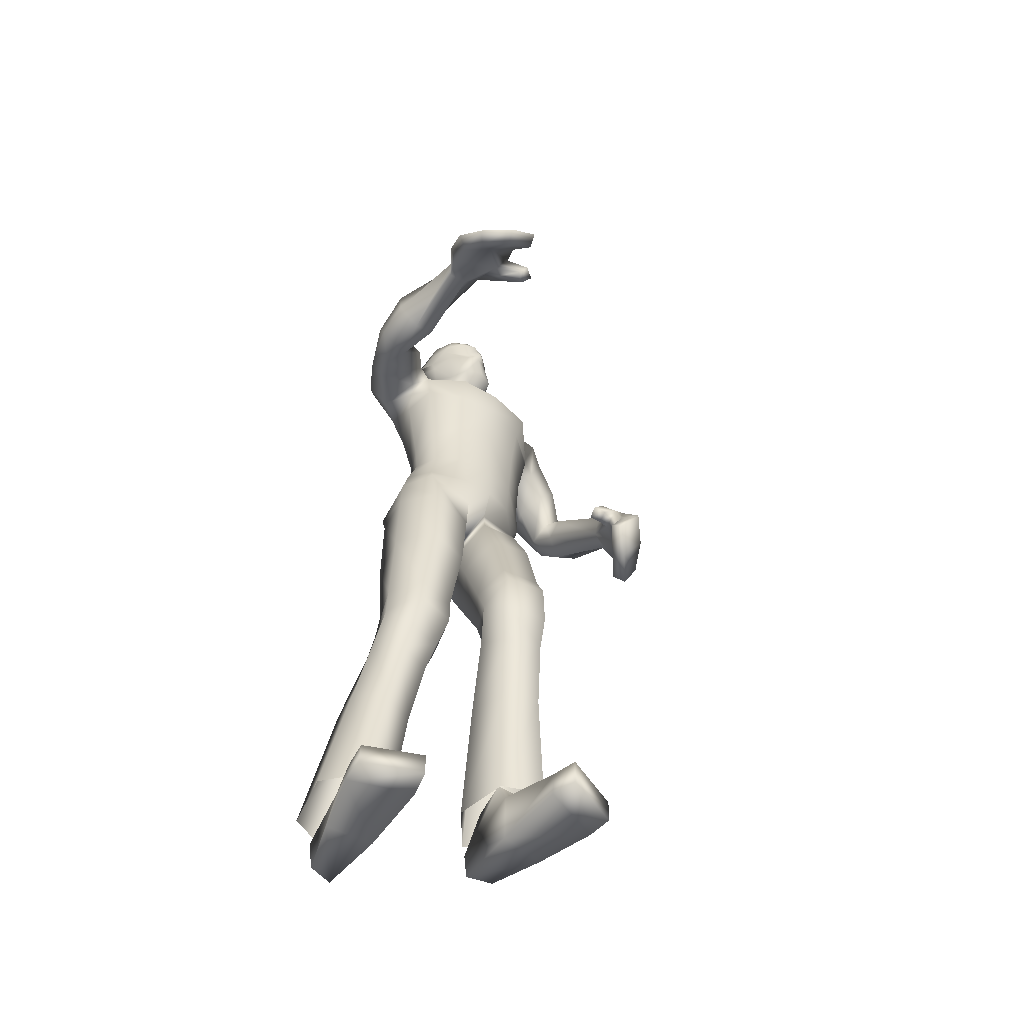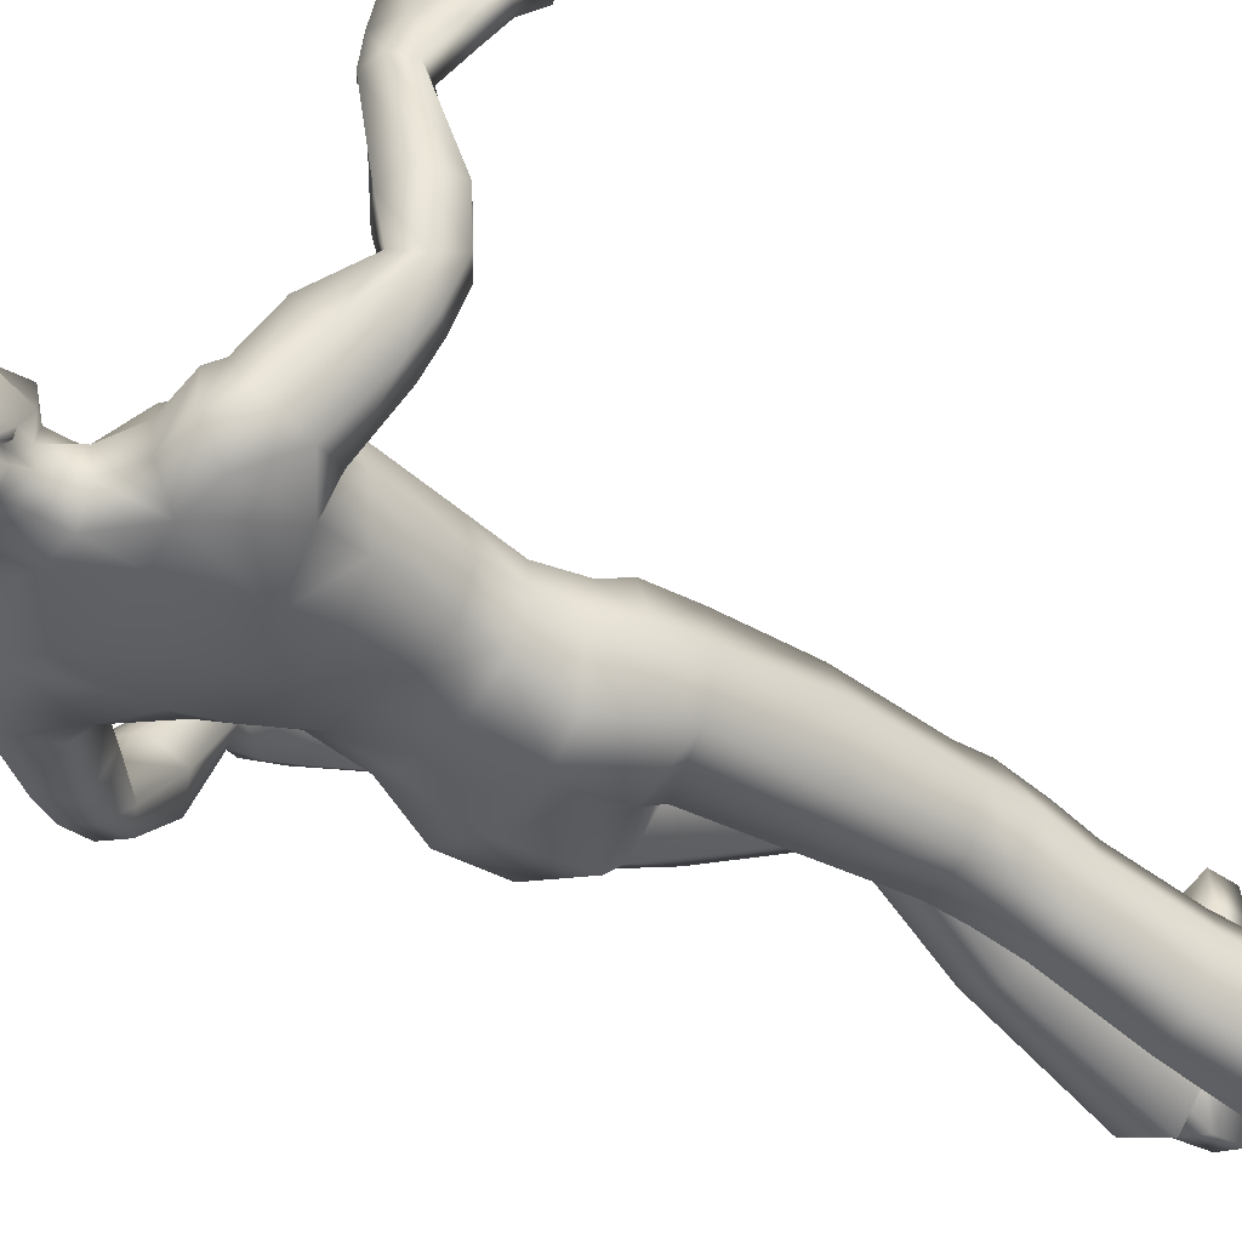
<metadata>
{"format":"obj","ext":"obj","renderer":"f3d","projection":"perspective","resolution":1024,"background":"white","views":[{"elev":-57.5,"azim":-36.2,"up":"+Y"},{"elev":-33.7,"azim":-127.7,"up":"+Z"}]}
</metadata>
<code>
o Zombie_Mesh.001
v 0.3671 1.206 0.1357
v 0.311 1.206 0.1364
v 0.3607 1.182 0.08421
v 0.3807 1.191 0.1027
v 0.1897 1.583 -0.09327
v 0.1631 1.438 -0.03046
v 0.1576 1.45 0.04507
v 0.1953 1.573 0.03011
v 0.2003 1.6 -0.03264
v 0.1207 1.586 -0.09355
v 0.1299 1.602 -0.03475
v 0.1245 1.576 0.03318
v 0.1414 1.459 -0.1047
v 0.1158 1.102 -0.1172
v 0.1324 1.095 0.04169
v 0.1099 1.255 -0.04695
v 0.1222 1.265 0.06307
v 0.1449 1.395 0.06027
v 0.1249 1.367 -0.07059
v 0.1531 1.112 -0.02214
v 0.1376 1.256 0.003237
v 0.158 1.379 -0.01353
v 0.04337 1.094 -0.1326
v 0.06595 1.071 0.09154
v 0.04932 1.263 -0.08157
v 0.06809 1.288 0.1094
v 0.07696 1.393 0.1168
v 0.0605 1.353 -0.1037
v 0.1072 1.177 -0.06775
v 0.1243 1.177 0.05154
v 0.1418 1.174 -0.004384
v 0.0709 1.175 0.09262
v 0.04912 1.183 -0.09348
v 0.0825 1.444 0.1363
v 0.05277 1.623 0.01083
v 0.02897 1.603 0.03058
v 0.06719 1.432 -0.1149
v 0.0679 1.549 0.07613
v 0.06029 1.629 -0.03377
v 0.03446 1.621 -0.07522
v 0.05931 1.556 -0.1059
v 0.2852 1.173 0.1857
v 0.2387 1.095 0.2098
v 0.2452 1.088 0.1836
v 0.2678 1.079 0.1908
v 0.2631 1.086 0.2166
v 0.3057 1.143 0.2072
v 0.3116 1.13 0.1647
v 0.3342 1.169 0.1999
v 0.4104 1.138 0.1149
v 0.3808 1.126 0.1019
v 0.3821 1.158 0.1659
v 0.3855 1.085 0.1979
v 0.344 1.111 0.2442
v 0.3131 1.102 0.2167
v 0.3472 1.083 0.1679
v 0.3848 1.072 0.1185
v 0.4189 1.074 0.1339
v 0.04168 1.679 -0.04398
v 0.01822 1.676 -0.06917
v 0.01903 1.662 0.07546
v 0.03324 1.674 0.03183
v -0.000774 1.734 0.07754
v 0.03523 1.741 0.04701
v -0.01478 1.778 0.05814
v -0.003453 1.8 0.07149
v 0.02524 1.799 0.04587
v 0.03276 1.778 0.03666
v 0.04207 1.775 -0.01308
v 0.04309 1.75 -0.008191
v 0.04365 1.705 -0.01195
v 0.05409 1.719 -0.03967
v 0.06232 1.756 -0.06536
v 0.05625 1.783 -0.05406
v 0.03595 1.715 -0.03464
v 0.03498 1.75 -0.05218
v 0.03932 1.78 -0.03896
v 0.02206 1.656 0.02946
v 0.03954 1.681 -0.01444
v 0.03539 1.813 -0.01529
v 0.03778 1.808 -0.05275
v 0.03957 1.782 -0.07147
v 0.03963 1.706 -0.05267
v 0.0422 1.745 -0.07016
v 0.008311 1.862 -0.08141
v 0.005967 1.875 -0.01677
v -0.001562 1.849 0.037
v 0.0162 1.8 -0.1171
v 0.01967 1.739 -0.1055
v 0.01549 1.703 -0.07775
v 0.03712 0.9591 -0.1313
v 0.133 0.9909 -0.1061
v 0.1459 1.053 -0.02839
v 0.1144 1.067 0.04152
v 0.01811 1.026 0.0692
v 0.03199 0.6341 0.03193
v -0.01248 0.6527 0.09445
v 0.009629 0.6892 0.1608
v 0.09208 0.6982 0.1696
v 0.1335 0.6684 0.1117
v 0.1079 0.6428 0.04338
v 0.03947 0.7755 -0.03576
v -0.01788 0.7921 0.04725
v 0.00553 0.8353 0.1305
v 0.09019 0.8524 0.1379
v 0.143 0.8305 0.06478
v 0.1218 0.7946 -0.02308
v 0.04149 0.9258 -0.1042
v -0.01953 0.892 0.009329
v 0.008043 0.9592 0.08628
v 0.09827 0.9919 0.07855
v 0.1439 0.9847 -0.00083
v 0.1306 0.9579 -0.08291
v 0.04836 0.5408 0.02687
v 0.1134 0.5513 0.04328
v 0.139 0.5343 0.1112
v 0.1064 0.4901 0.159
v 0.03641 0.4778 0.1436
v 0.009698 0.5127 0.08116
v 0.1076 0.5912 0.0586
v 0.03554 0.5825 0.04463
v 0.1311 0.6065 0.1352
v 0.09168 0.6427 0.1919
v 0.006475 0.6322 0.182
v -0.009637 0.5893 0.1163
v 0.0201 0.5457 0.1688
v 0.1025 0.5594 0.1816
v 0.08036 0.4041 -0.04286
v 0.03595 0.3751 0.01697
v 0.05565 0.3457 0.1028
v 0.1241 0.3526 0.1251
v 0.1666 0.3875 0.06485
v 0.146 0.4107 -0.0191
v 0.1625 0.1352 0.08706
v 0.07922 0.1254 0.05949
v 0.05652 0.1265 -0.04334
v 0.09021 0.155 0.03546
v 0.1644 0.03115 -0.08581
v 0.1075 0.004075 0.1858
v 0.1127 0.03042 -0.1005
v 0.168 0.09145 -0.08495
v 0.2269 0.05582 0.1449
v 0.107 0.0551 0.1918
v 0.1089 0.08866 -0.1038
v 0.1047 0.01489 0.03739
v 0.1856 0.1097 0.03711
v 0.1187 0.05076 0.2416
v 0.2329 0.05523 0.1962
v 0.1205 0.000703 0.2371
v 0.2358 0.01047 0.1919
v 0.1995 0.02118 0.02251
v 0.09561 0.11 0.05138
v 0.2319 0.01453 0.1393
v 0.3305 0.989 0.1959
v 0.2906 1.02 0.2412
v 0.2793 1.039 0.2196
v 0.3142 1.011 0.1749
v 0.3561 1.006 0.1236
v 0.3765 0.9835 0.139
v 0.2184 1.529 -0.1
v 0.1803 1.434 -0.03708
v 0.1946 1.451 0.02086
v 0.2222 1.516 0.02065
v 0.2344 1.544 -0.03056
v 0.1829 1.463 -0.1064
v 0.2745 1.33 -0.07753
v 0.2805 1.358 -0.03568
v 0.3221 1.381 -0.03183
v 0.3462 1.381 -0.06856
v 0.3261 1.188 0.1037
v 0.3336 1.214 0.1514
v 0.3456 1.131 0.1386
v 0.2432 1.404 -0.1158
v 0.2776 1.444 -0.1087
v 0.2206 1.386 -0.0595
v 0.2371 1.404 0.002097
v 0.2911 1.47 -0.04737
v 0.2722 1.447 0.008143
v 0.2782 1.272 -0.01352
v 0.3386 1.346 0.02024
v 0.3174 1.254 -0.04297
v 0.2846 1.32 0.01381
v 0.3704 1.282 -0.03318
v 0.3807 1.326 0.0015
v 0.3455 1.333 -0.0852
v 0.3113 1.392 -0.1048
v 0.2785 1.366 -0.1107
v 0.308 1.312 -0.09162
v 0.1486 0.1659 -0.04191
v 0.147 0.1573 0.03543
v 0.1092 0.1657 -0.05293
v 0.1146 0.1349 -0.1206
v 0.2179 0.1462 0.01698
v 0.1954 0.1452 -0.09149
v -0.2886 1.46 0.402
v -0.2368 1.443 0.3892
v -0.3051 1.414 0.3726
v -0.3154 1.437 0.3869
v -0.2295 1.561 -0.08098
v -0.1837 1.457 0.03218
v -0.1648 1.49 0.07349
v -0.2122 1.584 0.03356
v -0.2284 1.596 -0.029
v -0.1584 1.566 -0.09124
v -0.1599 1.594 -0.03782
v -0.142 1.586 0.01727
v -0.1829 1.439 -0.05415
v -0.1344 1.116 -0.09867
v -0.1288 1.095 0.06114
v -0.1227 1.245 -0.04245
v -0.134 1.252 0.06818
v -0.1637 1.412 0.08305
v -0.1591 1.365 -0.04301
v -0.01221 1.092 -0.1202
v 0.006045 1.066 0.1085
v -0.009315 1.268 -0.07821
v -0.009478 1.293 0.1229
v -0.01255 1.4 0.1363
v -0.01861 1.352 -0.1048
v -0.1558 1.124 0.000766
v -0.1482 1.244 0.01182
v -0.1836 1.388 0.02444
v -0.06984 1.102 -0.1234
v -0.05538 1.075 0.09971
v -0.06549 1.257 -0.07982
v -0.0855 1.278 0.1122
v -0.09867 1.399 0.1236
v -0.09801 1.35 -0.09119
v -0.1117 1.184 -0.05416
v -0.1208 1.167 0.05737
v 0.001421 1.173 0.1077
v -0.002611 1.191 -0.0892
v -0.1392 1.177 0.01
v -0.06762 1.167 0.09487
v -0.05663 1.186 -0.0868
v -0.0994 1.452 0.1412
v -0.01135 1.448 0.151
v -0.07998 1.61 0.01457
v -0.01069 1.595 0.04075
v -0.05171 1.598 0.03297
v -0.1061 1.425 -0.09995
v -0.01834 1.423 -0.1141
v -0.087 1.551 0.08134
v -0.01004 1.546 0.09671
v -0.09177 1.611 -0.0296
v -0.06684 1.61 -0.07242
v -0.01481 1.543 -0.1113
v -0.01627 1.615 -0.08407
v -0.09119 1.551 -0.1018
v -0.1989 1.429 0.4415
v -0.1597 1.362 0.4981
v -0.1761 1.345 0.4828
v -0.1958 1.35 0.4981
v -0.1812 1.367 0.5131
v -0.2142 1.422 0.4801
v -0.2371 1.392 0.4556
v -0.2393 1.448 0.4653
v -0.3447 1.407 0.4318
v -0.3241 1.38 0.4227
v -0.298 1.439 0.456
v -0.304 1.405 0.5211
v -0.245 1.434 0.5345
v -0.2269 1.399 0.5187
v -0.2787 1.369 0.5006
v -0.3308 1.345 0.4738
v -0.3568 1.37 0.4852
v -0.08573 1.664 -0.04049
v -0.06359 1.666 -0.06693
v -0.02293 1.671 -0.07809
v -0.05348 1.654 0.07745
v -0.01656 1.656 0.09282
v -0.07225 1.661 0.03472
v -0.05074 1.728 0.07891
v -0.02502 1.727 0.08777
v -0.08907 1.726 0.05041
v -0.02566 1.735 0.101
v -0.04843 1.774 0.05906
v -0.03378 1.799 0.08133
v -0.06402 1.793 0.07315
v -0.09302 1.786 0.04911
v -0.09574 1.762 0.04018
v -0.1069 1.757 -0.008997
v -0.1017 1.733 -0.004224
v -0.09215 1.689 -0.008224
v -0.1069 1.7 -0.03526
v -0.1249 1.734 -0.06023
v -0.1246 1.761 -0.04911
v -0.08814 1.7 -0.03124
v -0.09624 1.734 -0.04858
v -0.1068 1.763 -0.03496
v -0.05745 1.647 0.03164
v -0.0826 1.667 -0.01109
v -0.01687 1.648 0.0456
v -0.1093 1.796 -0.01132
v -0.1126 1.791 -0.04863
v -0.1092 1.764 -0.0674
v -0.09064 1.691 -0.0491
v -0.1032 1.728 -0.06618
v -0.09808 1.85 -0.0785
v -0.04636 1.867 -0.08742
v -0.09531 1.863 -0.014
v -0.04624 1.883 -0.01311
v -0.07912 1.84 0.03912
v -0.04118 1.855 0.05265
v -0.03964 1.799 -0.1327
v -0.09314 1.787 -0.1141
v -0.08169 1.727 -0.1027
v -0.03115 1.73 -0.122
v -0.02622 1.697 -0.08281
v -0.0677 1.693 -0.07547
v -0.07146 1.002 -0.1249
v -0.1629 1.033 -0.08658
v -0.1703 1.062 0.006491
v -0.1363 1.052 0.07718
v -0.03991 1.006 0.08914
v -0.0169 0.9329 -0.007608
v -0.06938 0.6501 -0.09802
v -0.0253 0.6419 -0.03306
v -0.04752 0.6505 0.04207
v -0.1298 0.6567 0.05352
v -0.1711 0.6528 -0.01154
v -0.1452 0.6553 -0.08433
v -0.07336 0.8068 -0.1052
v -0.01667 0.7884 -0.02207
v -0.04022 0.7963 0.0714
v -0.1246 0.811 0.08465
v -0.177 0.8205 0.008541
v -0.1555 0.8213 -0.0863
v -0.01821 1.006 -0.1014
v -0.000904 0.9869 0.09886
v -0.07412 0.9677 -0.1092
v -0.01436 0.8942 -0.01403
v -0.03902 0.9303 0.08157
v -0.1289 0.9641 0.08548
v -0.1742 0.9881 0.008339
v -0.1608 0.9946 -0.07738
v -0.08526 0.5289 -0.1324
v -0.1509 0.534 -0.1155
v -0.1741 0.5118 -0.04634
v -0.137 0.4704 0.003774
v -0.0662 0.4644 -0.01169
v -0.04369 0.5012 -0.07715
v -0.1471 0.5971 -0.09432
v -0.07497 0.5928 -0.1101
v -0.1706 0.5868 -0.01529
v -0.1309 0.6024 0.05199
v -0.04564 0.5953 0.03982
v -0.02964 0.576 -0.03777
v -0.05633 0.5279 0.01065
v -0.1394 0.5355 0.02437
v -0.1045 0.3856 -0.1973
v -0.05735 0.3611 -0.1375
v -0.07392 0.3307 -0.05134
v -0.1426 0.3318 -0.02873
v -0.1883 0.3623 -0.08898
v -0.1703 0.3865 -0.1732
v -0.1618 0.1116 -0.06483
v -0.07819 0.1089 -0.09282
v -0.05621 0.1111 -0.1958
v -0.0917 0.1374 -0.1174
v -0.1554 0.0049 -0.2361
v -0.1014 -0.000141 0.03789
v -0.1038 0.007551 -0.2507
v -0.1641 0.06558 -0.2368
v -0.2226 0.042 -0.008209
v -0.1036 0.05115 0.04008
v -0.105 0.06736 -0.2558
v -0.09669 -0.000363 -0.1109
v -0.1824 0.08865 -0.1185
v -0.1158 0.04993 0.08992
v -0.2294 0.04493 0.04287
v -0.115 -0.000352 0.08916
v -0.2298 -0.000119 0.04193
v -0.1914 -0.000343 -0.1273
v -0.09282 0.0952 -0.1034
v -0.2254 0.000194 -0.01078
v -0.2799 1.32 0.5872
v -0.2214 1.354 0.5954
v -0.2123 1.347 0.566
v -0.2655 1.314 0.5562
v -0.3204 1.294 0.5248
v -0.3405 1.298 0.5522
v -0.03169 1.781 0.08014
v -0.2633 1.495 -0.03977
v -0.1955 1.464 0.05112
v -0.1908 1.515 0.07861
v -0.224 1.564 0.04472
v -0.2554 1.555 -0.001855
v -0.2246 1.44 -0.01957
v -0.281 1.391 0.1454
v -0.2747 1.44 0.155
v -0.3142 1.467 0.1531
v -0.3501 1.445 0.1366
v -0.2653 1.417 0.3765
v -0.2508 1.464 0.402
v -0.2782 1.392 0.4408
v -0.2766 1.404 0.05772
v -0.3109 1.443 0.04372
v -0.2318 1.429 0.09585
v -0.2258 1.489 0.1238
v -0.3036 1.507 0.06379
v -0.2617 1.529 0.1064
v -0.2592 1.394 0.2294
v -0.3107 1.48 0.217
v -0.3047 1.368 0.2336
v -0.2601 1.447 0.2158
v -0.3535 1.404 0.235
v -0.3547 1.461 0.2307
v -0.3509 1.4 0.1592
v -0.333 1.419 0.09558
v -0.3017 1.391 0.1003
v -0.3162 1.374 0.1593
v -0.1514 0.1423 -0.1941
v -0.1486 0.1347 -0.117
v -0.1122 0.1455 -0.2054
v -0.1153 0.1138 -0.2728
v -0.2184 0.117 -0.1347
v -0.1964 0.1171 -0.2432
f 14 29 31 20
f 29 16 21 31
f 17 30 31 21
f 30 15 20 31
f 26 32 30 17
f 32 24 15 30
f 217 231 32 26
f 231 215 24 32
f 29 14 23 33
f 33 25 16 29
f 214 232 33 23
f 232 216 25 33
f 218 27 34 237
f 28 219 242 37
f 19 28 37 13
f 12 35 36 38
f 38 36 239 244
f 35 12 11 39
f 44 45 46 43
f 3 4 50 51
f 47 48 56 55
f 52 49 54 53
f 55 56 157 156
f 49 47 55 54
f 39 59 79 35
f 248 269 60 40
f 40 60 59 39
f 87 86 302 304
f 82 84 89 88
f 308 89 90 309
f 305 88 89 308
f 269 309 90 60
f 103 102 96 97
f 104 103 97 98
f 106 105 99 100
f 107 106 100 101
f 108 113 107 102
f 109 108 102 103
f 91 92 113 108
f 110 109 103 104
f 93 94 111 112
f 112 111 105 106
f 92 93 112 113
f 113 112 106 107
f 316 91 108 109
f 120 115 114 121
f 100 122 120 101
f 122 116 115 120
f 99 123 122 100
f 127 117 116 122
f 123 124 126 127
f 122 123 127
f 118 119 129 130
f 116 117 131 132
f 115 116 132 133
f 129 128 192 136
f 50 58 57 51
f 63 64 68 65
f 61 271 293 78
f 41 247 248 40
f 67 66 65 68
f 81 82 88 85
f 300 85 88 305
f 86 85 300 302
f 66 87 304 278
f 83 90 89 84
f 59 60 90 83
f 76 75 83 84
f 77 76 84 82
f 59 83 75 79
f 62 71 70 64
f 80 81 85 86
f 21 22 18 17
f 16 19 22 21
f 26 27 218 217
f 17 18 27 26
f 25 28 19 16
f 216 219 28 25
f 24 95 94 15
f 15 94 93 20
f 20 93 92 14
f 14 92 91 23
f 143 139 149 147
f 153 142 148 150
f 69 77 81 80
f 81 77 82
f 152 146 190 137
f 144 152 137 191
f 2 48 45 44
f 155 156 157 154
f 54 55 156 155
f 57 58 159 158
f 53 54 155 154
f 73 70 71 72
f 70 73 74 69
f 383 65 66 278
f 63 276 274
f 65 383 276 63
f 36 35 79 78
f 239 36 78 293
f 61 78 62
f 274 271 61 63
f 64 70 69 68
f 62 64 63 61
f 67 80 86 87
f 66 67 87
f 69 80 67 68
f 74 77 69
f 75 72 71
f 77 74 73 76
f 76 73 72 75
f 105 104 98 99
f 102 107 101 96
f 94 95 110 111
f 111 110 104 105
f 98 124 123 99
f 126 118 117 127
f 97 125 124 98
f 125 119 118 126
f 124 125 126
f 117 118 130 131
f 142 143 147 148
f 148 147 149 150
f 133 132 193 194
f 128 133 194 192
f 130 129 136 135
f 131 130 135 134
f 95 316 109 110
f 215 330 95 24
f 101 120 121 96
f 96 121 125 97
f 121 114 119 125
f 119 114 128 129
f 114 115 133 128
f 132 131 134 193
f 23 91 329 214
f 144 141 138 140
f 141 144 191 189
f 43 46 47 42
f 48 47 46 45
f 56 57 158 157
f 154 157 158 159
f 58 53 154 159
f 8 9 11 12
f 52 53 58 50
f 27 18 7 34
f 22 19 13 6
f 18 22 6 7
f 13 10 5
f 7 12 38 34
f 34 38 244 237
f 4 1 52 50
f 42 2 44 43
f 7 8 12
f 71 79 75
f 62 78 79 71
f 39 11 10 40
f 242 247 41 37
f 37 41 10 13
f 10 41 40
f 9 5 10 11
f 13 5 160 165
f 7 6 161 162
f 5 9 164 160
f 8 7 162 163
f 9 8 163 164
f 6 13 165 161
f 176 175 166 167
f 188 185 183 181
f 177 178 168 169
f 178 176 167 168
f 48 172 56
f 57 56 172 51
f 47 49 171 42
f 42 171 2
f 1 171 49 52
f 48 2 170 172
f 179 181 3 170
f 182 179 170 2
f 183 184 1 4
f 184 180 171 1
f 180 182 2 171
f 181 183 4 3
f 51 172 170 3
f 165 160 174 173
f 161 165 173 175
f 162 161 175 176
f 160 164 177 174
f 164 163 178 177
f 163 162 176 178
f 185 169 184 183
f 167 166 179 182
f 169 168 180 184
f 168 167 182 180
f 185 188 187 186
f 173 174 186 187
f 166 188 181 179
f 174 177 169 186
f 175 173 187 166
f 185 186 169
f 187 188 166
f 146 151 138 141
f 144 140 145 152
f 146 141 189 190
f 153 151 146 142
f 142 146 152 143
f 145 139 143 152
f 149 139 153 150
f 145 151 153 139
f 151 145 140 138
f 316 329 91
f 95 330 316
f 208 220 233 229
f 229 233 221 210
f 211 221 233 230
f 230 233 220 209
f 226 211 230 234
f 234 230 209 224
f 217 226 234 231
f 231 234 224 215
f 229 235 223 208
f 235 229 210 225
f 214 223 235 232
f 232 235 225 216
f 218 237 236 227
f 228 241 242 219
f 213 207 241 228
f 206 243 240 238
f 243 244 239 240
f 238 245 205 206
f 252 251 254 253
f 197 259 258 198
f 255 263 264 256
f 260 261 262 257
f 263 379 380 264
f 257 262 263 255
f 245 238 292 267
f 248 246 268 269
f 246 245 267 268
f 303 304 302 301
f 296 306 307 298
f 308 309 310 307
f 305 308 307 306
f 269 268 310 309
f 324 318 317 323
f 325 319 318 324
f 327 321 320 326
f 328 322 321 327
f 331 323 328 336
f 332 324 323 331
f 311 331 336 312
f 333 325 324 332
f 313 335 334 314
f 335 327 326 334
f 312 336 335 313
f 336 328 327 335
f 316 332 331 311
f 343 344 337 338
f 321 322 343 345
f 345 343 338 339
f 320 321 345 346
f 350 345 339 340
f 346 350 349 347
f 345 350 346
f 341 353 352 342
f 339 355 354 340
f 338 356 355 339
f 352 359 416 351
f 258 259 265 266
f 273 277 281 275
f 270 291 293 271
f 249 246 248 247
f 280 281 277 279
f 295 299 306 296
f 300 305 306 299
f 301 302 300 299
f 279 278 304 303
f 297 298 307 310
f 267 297 310 268
f 289 298 297 288
f 290 296 298 289
f 267 292 288 297
f 272 275 283 284
f 294 301 299 295
f 221 211 212 222
f 210 221 222 213
f 226 217 218 227
f 211 226 227 212
f 225 210 213 228
f 216 225 228 219
f 224 209 314 315
f 209 220 313 314
f 220 208 312 313
f 208 223 311 312
f 366 370 372 362
f 376 373 371 365
f 282 294 295 290
f 295 296 290
f 375 360 414 369
f 367 415 360 375
f 196 252 253 256
f 378 377 380 379
f 262 378 379 263
f 265 381 382 266
f 261 377 378 262
f 286 285 284 283
f 283 282 287 286
f 383 278 279 277
f 273 274 276
f 277 273 276 383
f 240 291 292 238
f 239 293 291 240
f 270 272 291
f 274 273 270 271
f 275 281 282 283
f 272 270 273 275
f 280 303 301 294
f 279 303 280
f 282 281 280 294
f 287 282 290
f 288 284 285
f 290 289 286 287
f 289 288 285 286
f 326 320 319 325
f 323 317 322 328
f 314 334 333 315
f 334 326 325 333
f 319 320 346 347
f 349 350 340 341
f 318 319 347 348
f 348 349 341 342
f 347 349 348
f 340 354 353 341
f 365 371 370 366
f 371 373 372 370
f 356 418 417 355
f 351 416 418 356
f 353 358 359 352
f 354 357 358 353
f 315 333 332 316
f 215 224 315 330
f 322 317 344 343
f 317 318 348 344
f 344 348 342 337
f 342 352 351 337
f 337 351 356 338
f 355 417 357 354
f 223 214 329 311
f 367 363 361 364
f 364 413 415 367
f 251 250 255 254
f 256 253 254 255
f 264 380 381 265
f 377 382 381 380
f 266 382 377 261
f 202 206 205 203
f 260 258 266 261
f 227 236 201 212
f 222 200 207 213
f 212 201 200 222
f 207 199 204
f 201 236 243 206
f 236 237 244 243
f 198 258 260 195
f 250 251 252 196
f 201 206 202
f 284 288 292
f 272 284 292 291
f 245 246 204 205
f 242 241 249 247
f 241 207 204 249
f 204 246 249
f 203 205 204 199
f 207 389 384 199
f 201 386 385 200
f 199 384 388 203
f 202 387 386 201
f 203 388 387 202
f 200 385 389 207
f 400 391 390 399
f 412 405 407 409
f 401 393 392 402
f 402 392 391 400
f 256 264 396
f 265 259 396 264
f 255 250 395 257
f 250 196 395
f 195 260 257 395
f 256 396 394 196
f 403 394 197 405
f 406 196 394 403
f 407 198 195 408
f 408 195 395 404
f 404 395 196 406
f 405 197 198 407
f 259 197 394 396
f 389 397 398 384
f 385 399 397 389
f 386 400 399 385
f 384 398 401 388
f 388 401 402 387
f 387 402 400 386
f 409 407 408 393
f 391 406 403 390
f 393 408 404 392
f 392 404 406 391
f 409 410 411 412
f 397 411 410 398
f 390 403 405 412
f 398 410 393 401
f 399 390 411 397
f 409 393 410
f 411 390 412
f 369 364 361 374
f 367 375 368 363
f 369 414 413 364
f 376 365 369 374
f 365 366 375 369
f 368 375 366 362
f 372 373 376 362
f 368 362 376 374
f 374 361 363 368
f 316 311 329
f 315 316 330

</code>
